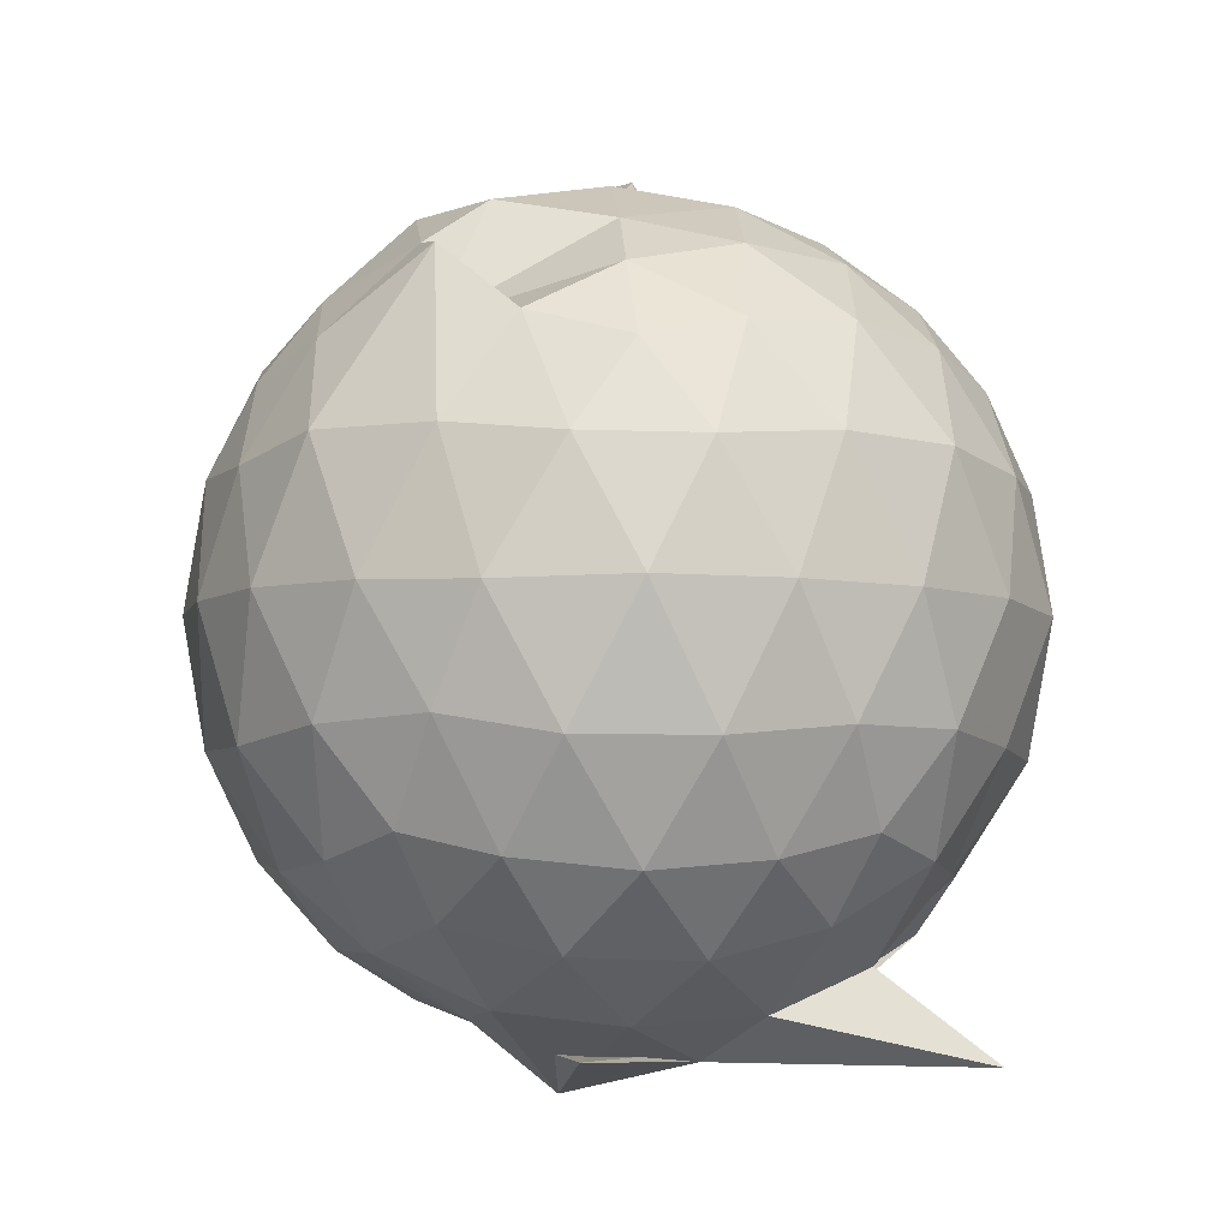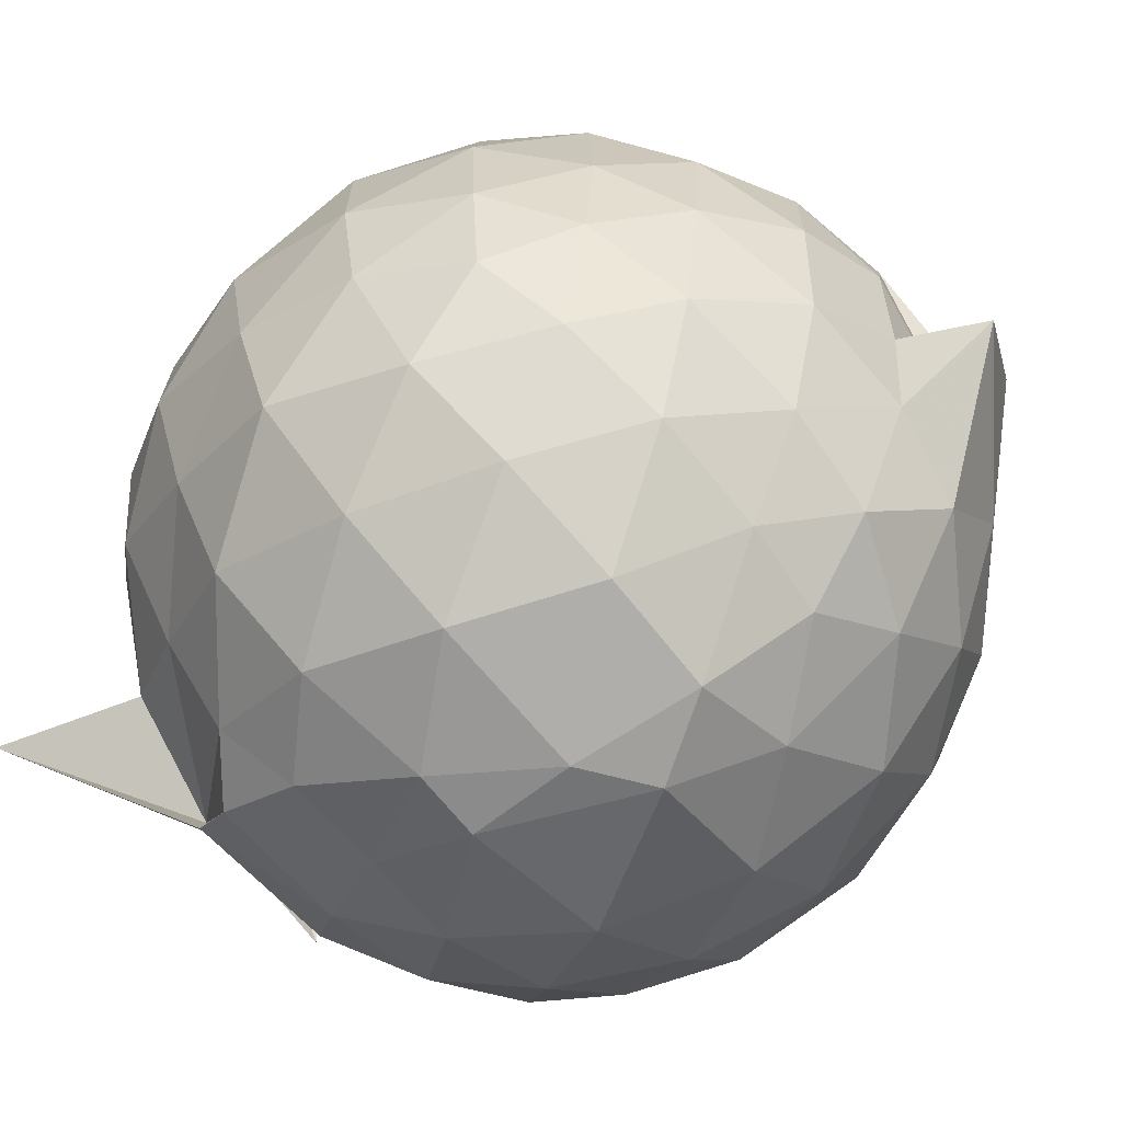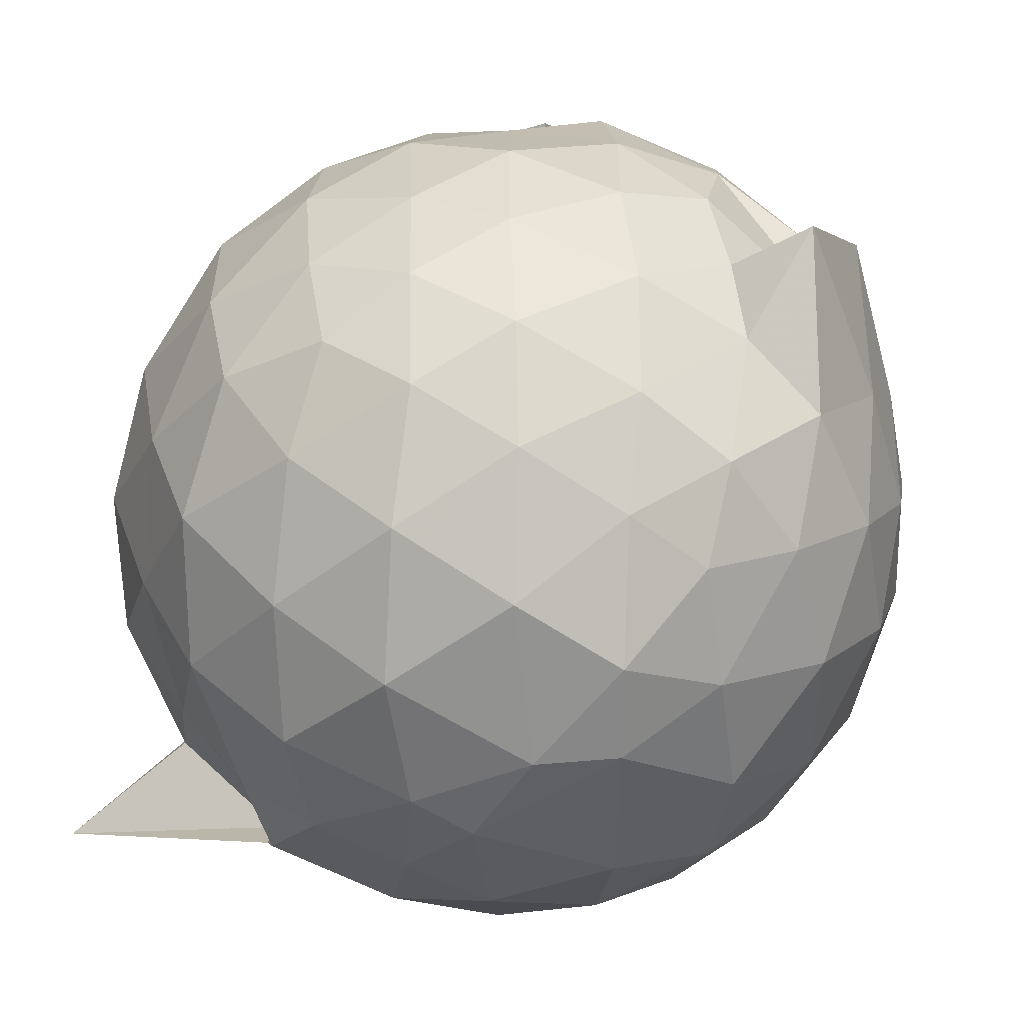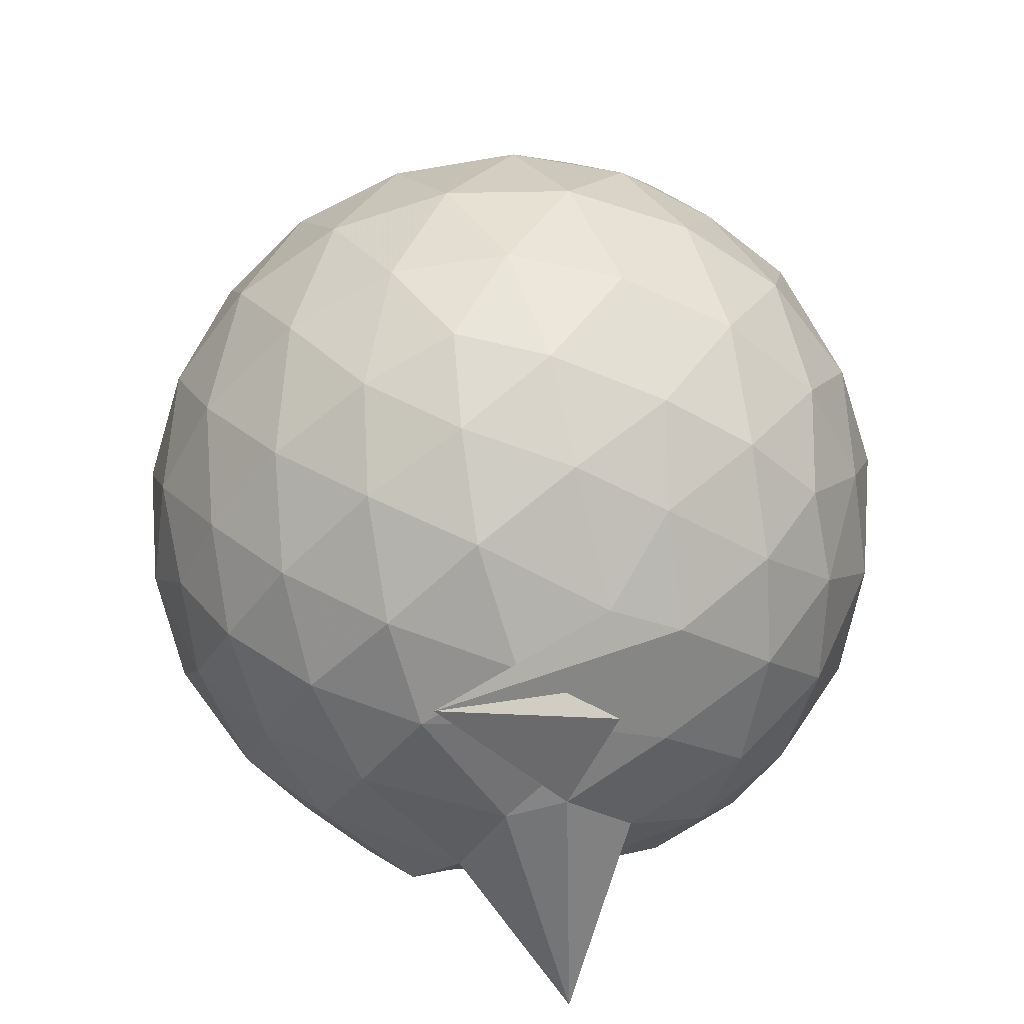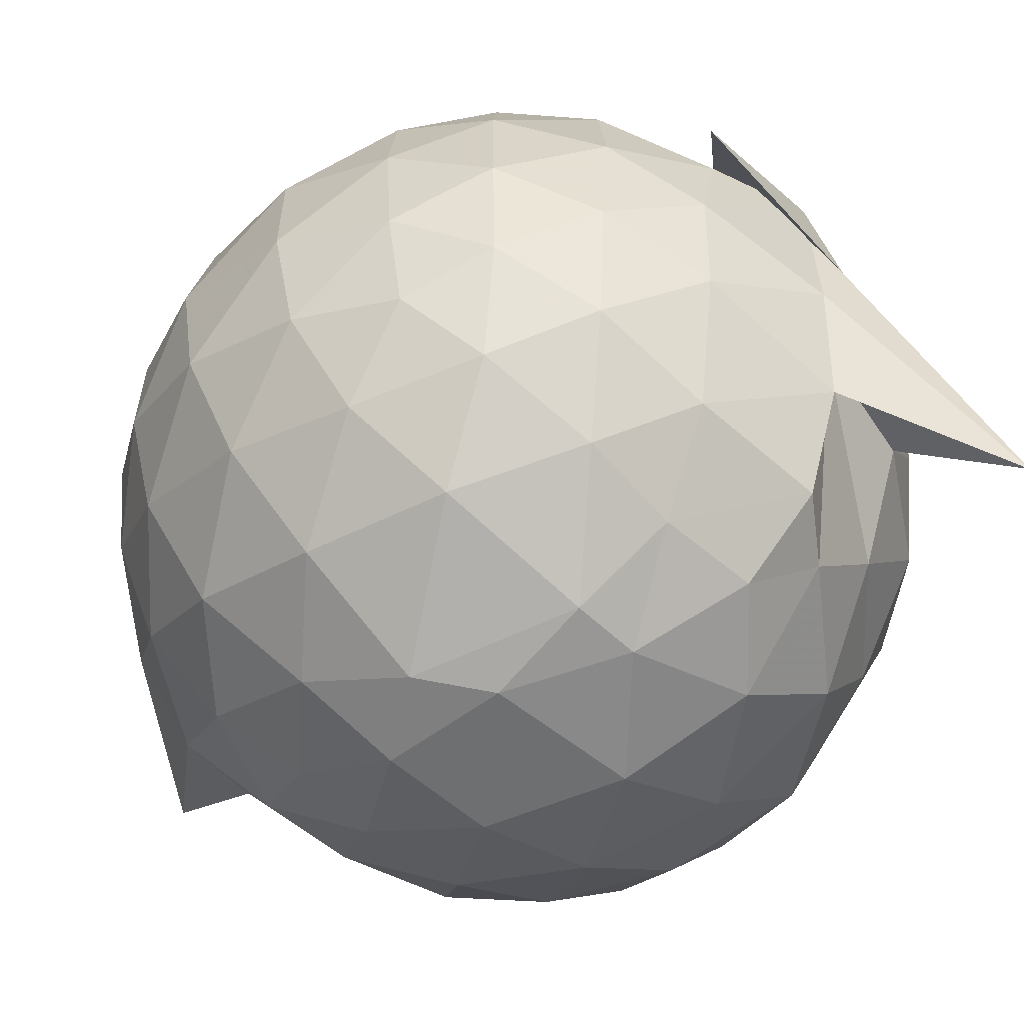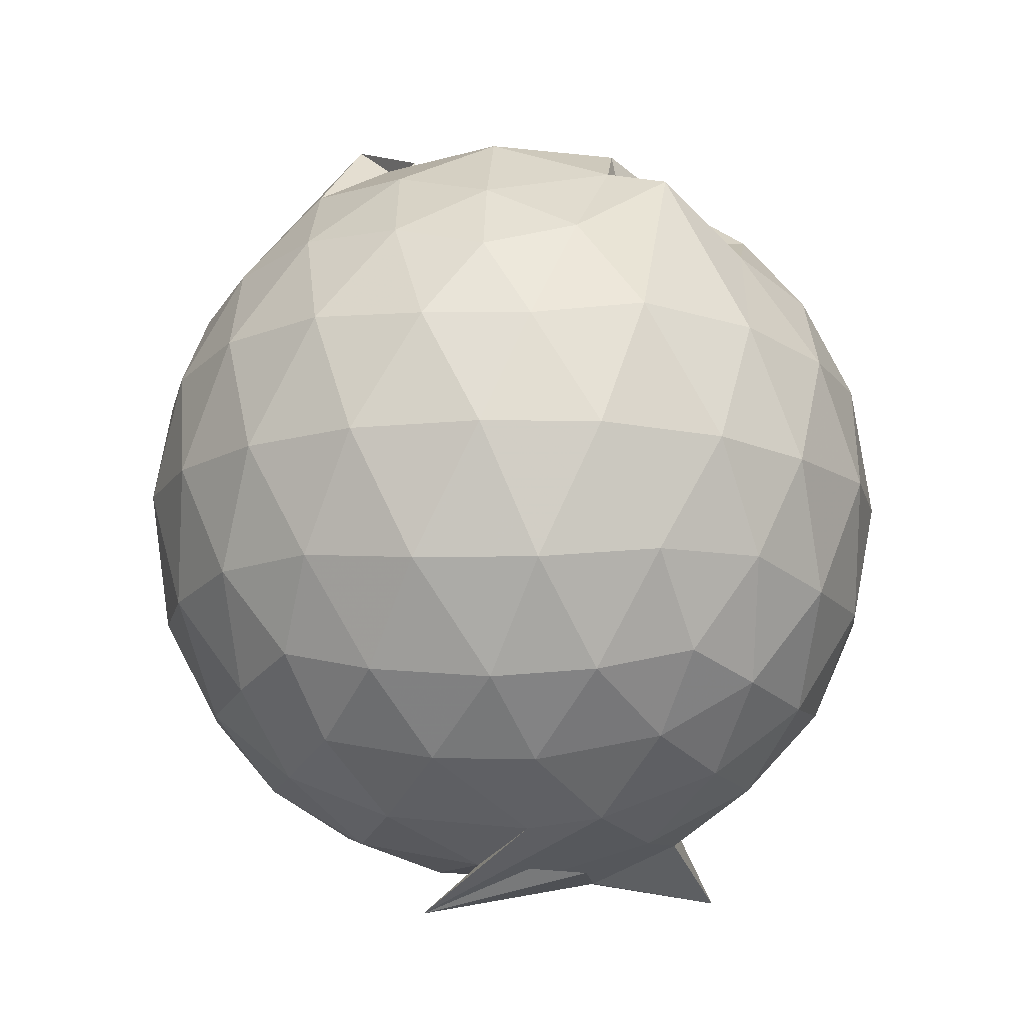
<metadata>
{"format":"obj","ext":"obj","renderer":"f3d","projection":"perspective","resolution":1024,"background":"white","views":[{"elev":-5.8,"azim":-129.5,"up":"+Z"},{"elev":-70.9,"azim":-43.5,"up":"+Y"},{"elev":-60.2,"azim":-25.3,"up":"+Y"},{"elev":-57.3,"azim":135.6,"up":"+Z"},{"elev":-61.2,"azim":143.6,"up":"+Y"},{"elev":-13.4,"azim":167.3,"up":"+Z"}]}
</metadata>
<code>
v 0.05923 -0.2978 1.709
v -0.1347 -0.05761 -0.2502
v 0.8499 -0.2806 1.23
v 0.786 -0.0547 1.287
v 0.6494 0.1886 1.312
v 0.4597 0.3927 1.288
v 0.2646 0.528 1.223
v 0.02898 0.5308 1.287
v -0.2348 0.4142 1.466
v -0.4521 0.3548 1.298
v -0.6653 0.2208 1.229
v -0.745 -0.004178 1.28
v -0.7812 -0.2784 1.303
v -0.746 -0.5579 1.279
v -0.6735 -0.7805 1.22
v -0.4809 -0.9201 1.274
v -0.2299 -1.036 1.29
v 0.0459 -1.081 1.263
v 0.2597 -1.086 1.218
v 0.4607 -0.9554 1.28
v 0.6506 -0.7502 1.309
v 0.785 -0.5042 1.283
v 0.9315 -0.1371 1.02
v 0.837 0.132 1.048
v 0.6557 0.3863 1.049
v 0.4222 0.5577 1.023
v 0.17 0.6318 1.019
v -0.1101 0.6421 1.06
v -0.4118 0.5355 1.051
v -0.6476 0.3824 1.019
v -0.8197 0.1483 1.016
v -0.9042 -0.1244 1.039
v -0.9004 -0.4428 1.039
v -0.8265 -0.7077 1.007
v -0.6526 -0.9464 1.007
v -0.4086 -1.108 1.029
v -0.1136 -1.205 1.021
v 0.1658 -1.227 0.9857
v 0.4098 -1.13 0.9875
v 0.6581 -0.9496 1.04
v 0.8345 -0.6939 1.047
v 0.9292 -0.4249 1.019
v 0.9363 0.02287 0.7367
v 0.8005 0.2949 0.7371
v 0.5848 0.5135 0.7376
v 0.299 0.6514 0.737
v 0.01477 0.698 0.7393
v -0.2971 0.6495 0.7335
v -0.5438 0.5213 0.7231
v -0.7809 0.2955 0.7291
v -0.9164 0.0196 0.7277
v -0.9615 -0.2833 0.7275
v -0.903 -0.5988 0.73
v -0.7933 -0.8552 0.7149
v -0.557 -1.08 0.7237
v -0.2836 -1.217 0.7233
v 0.08772 -1.25 0.6914
v 0.2608 -1.234 0.7809
v 0.5749 -1.084 0.7327
v 0.7946 -0.8627 0.7327
v 0.9359 -0.5868 0.7343
v 0.9843 -0.2822 0.7353
v 0.8399 0.1494 0.4513
v 0.6698 0.3816 0.4529
v 0.4369 0.5419 0.4241
v 0.1543 0.6372 0.4195
v -0.1406 0.6458 0.4513
v -0.4163 0.55 0.4653
v -0.6333 0.3845 0.4188
v -0.8165 0.1309 0.4176
v -0.914 -0.1412 0.4457
v -0.9118 -0.4288 0.4456
v -0.7921 -0.7013 0.4225
v -0.6402 -0.9341 0.4071
v -0.405 -1.128 0.4325
v -0.1012 -1.206 0.4564
v 0.06086 -1.208 0.4362
v 0.425 -1.111 0.4204
v 0.6685 -0.9476 0.4495
v 0.8386 -0.7152 0.4509
v 0.9203 -0.4415 0.4221
v 0.9225 -0.1256 0.4235
v 0.6905 0.2199 0.2395
v 0.5048 0.3591 0.1864
v 0.2337 0.4763 0.1586
v -0.01368 0.5283 0.1778
v -0.2562 0.5234 0.2339
v -0.4453 0.394 0.1821
v -0.6359 0.1844 0.1533
v -0.7671 -0.05947 0.1768
v -0.8325 -0.2855 0.2333
v -0.7617 -0.5128 0.178
v -0.5802 -0.7486 0.1574
v -0.4065 -0.9416 0.1557
v -0.2442 -1.09 0.2226
v -0.007925 -1.086 0.2078
v 0.2269 -1.047 0.168
v 0.5015 -0.9284 0.182
v 0.6891 -0.7842 0.2384
v 0.7682 -0.5635 0.182
v 0.8021 -0.2847 0.158
v 0.7699 -0.004795 0.1829
v 0.7042 -0.2785 1.433
v 0.5854 -0.04634 1.521
v 0.4159 0.2024 1.497
v 0.225 0.384 1.416
v -0.1 0.3533 1.496
v -0.1519 0.3718 1.309
v -0.5322 0.1419 1.415
v -0.6007 -0.1283 1.477
v -0.5864 -0.4361 1.476
v -0.5533 -0.6876 1.411
v -0.3192 -0.824 1.465
v -0.01823 -0.9053 1.463
v 0.2231 -0.9563 1.416
v 0.4139 -0.7498 1.513
v 0.5778 -0.5206 1.515
v 0.448 -0.237 1.734
v 0.3778 -0.1944 1.671
v 0.1625 0.1779 1.62
v -0.1503 0.2039 1.604
v -0.3717 0.02697 1.551
v -0.4052 -0.2742 1.613
v -0.3847 -0.561 1.574
v -0.08796 -0.664 1.612
v 0.1965 -0.6829 1.585
v 0.2462 -0.5238 1.833
v 0.4386 -0.3521 1.596
v 0.1139 -0.04972 1.69
v -0.1553 -0.1271 1.685
v -0.1578 -0.4132 1.681
v 0.1347 -0.4862 1.655
v 0.5747 0.1296 0.04384
v 0.3313 0.2644 -0.01027
v 0.0911 0.335 -0.01607
v -0.2109 0.3829 0.04431
v -0.4044 0.2043 -0.01947
v -0.5704 -0.04579 -0.02789
v -0.6825 -0.2867 0.04068
v -0.5126 -0.5719 -0.04516
v -0.216 -0.612 -0.1582
v -0.2763 -0.9415 0.02081
v 0.05102 -0.9299 -0.005559
v 0.3338 -0.8305 -0.01616
v 0.5759 -0.7023 0.04585
v 0.6257 -0.4376 -0.01624
v 0.6272 -0.1334 -0.016
v 0.3953 0.001446 -0.1249
v 0.05724 0.1031 -0.1577
v -0.1159 0.1724 -0.135
v -0.3023 -0.0611 -0.1707
v -0.4485 -0.321 -0.1478
v -0.6959 -0.788 -0.2629
v -0.2421 -0.7259 -0.1308
v 0.1351 -0.6772 -0.1639
v 0.3999 -0.5754 -0.123
v 0.4113 -0.2879 -0.1657
v 0.1319 -0.1352 -0.228
v 0.244 -0.2985 -0.3423
v -0.2228 -0.3232 -0.2537
v -0.1624 -0.4759 -0.2285
v 0.1783 -0.4159 -0.224
f 3 23 4
f 4 23 24
f 4 24 5
f 5 24 25
f 5 25 6
f 6 25 26
f 6 26 7
f 7 26 27
f 7 27 8
f 8 27 28
f 8 28 9
f 9 28 29
f 9 29 10
f 10 29 30
f 10 30 11
f 11 30 31
f 11 31 12
f 12 31 32
f 12 32 13
f 13 32 33
f 13 33 14
f 14 33 34
f 14 34 15
f 15 34 35
f 15 35 16
f 16 35 36
f 16 36 17
f 17 36 37
f 17 37 18
f 18 37 38
f 18 38 19
f 19 38 39
f 19 39 20
f 20 39 40
f 20 40 21
f 21 40 41
f 21 41 22
f 22 41 42
f 22 42 3
f 3 42 23
f 23 43 24
f 24 43 44
f 24 44 25
f 25 44 45
f 25 45 26
f 26 45 46
f 26 46 27
f 27 46 47
f 27 47 28
f 28 47 48
f 28 48 29
f 29 48 49
f 29 49 30
f 30 49 50
f 30 50 31
f 31 50 51
f 31 51 32
f 32 51 52
f 32 52 33
f 33 52 53
f 33 53 34
f 34 53 54
f 34 54 35
f 35 54 55
f 35 55 36
f 36 55 56
f 36 56 37
f 37 56 57
f 37 57 38
f 38 57 58
f 38 58 39
f 39 58 59
f 39 59 40
f 40 59 60
f 40 60 41
f 41 60 61
f 41 61 42
f 42 61 62
f 42 62 23
f 23 62 43
f 43 63 44
f 44 63 64
f 44 64 45
f 45 64 65
f 45 65 46
f 46 65 66
f 46 66 47
f 47 66 67
f 47 67 48
f 48 67 68
f 48 68 49
f 49 68 69
f 49 69 50
f 50 69 70
f 50 70 51
f 51 70 71
f 51 71 52
f 52 71 72
f 52 72 53
f 53 72 73
f 53 73 54
f 54 73 74
f 54 74 55
f 55 74 75
f 55 75 56
f 56 75 76
f 56 76 57
f 57 76 77
f 57 77 58
f 58 77 78
f 58 78 59
f 59 78 79
f 59 79 60
f 60 79 80
f 60 80 61
f 61 80 81
f 61 81 62
f 62 81 82
f 62 82 43
f 43 82 63
f 63 83 64
f 64 83 84
f 64 84 65
f 65 84 85
f 65 85 66
f 66 85 86
f 66 86 67
f 67 86 87
f 67 87 68
f 68 87 88
f 68 88 69
f 69 88 89
f 69 89 70
f 70 89 90
f 70 90 71
f 71 90 91
f 71 91 72
f 72 91 92
f 72 92 73
f 73 92 93
f 73 93 74
f 74 93 94
f 74 94 75
f 75 94 95
f 75 95 76
f 76 95 96
f 76 96 77
f 77 96 97
f 77 97 78
f 78 97 98
f 78 98 79
f 79 98 99
f 79 99 80
f 80 99 100
f 80 100 81
f 81 100 101
f 81 101 82
f 82 101 102
f 82 102 63
f 63 102 83
f 103 104 118
f 104 119 118
f 104 105 119
f 105 120 119
f 105 106 120
f 106 107 120
f 107 121 120
f 107 108 121
f 108 122 121
f 108 109 122
f 109 110 122
f 110 123 122
f 110 111 123
f 111 124 123
f 111 112 124
f 112 113 124
f 113 125 124
f 113 114 125
f 114 126 125
f 114 115 126
f 115 116 126
f 116 127 126
f 116 117 127
f 117 118 127
f 117 103 118
f 118 119 128
f 119 129 128
f 119 120 129
f 120 121 129
f 121 130 129
f 121 122 130
f 122 123 130
f 123 131 130
f 123 124 131
f 124 125 131
f 125 132 131
f 125 126 132
f 126 127 132
f 127 128 132
f 127 118 128
f 133 148 134
f 134 148 149
f 134 149 135
f 135 149 150
f 135 150 136
f 136 150 137
f 137 150 151
f 137 151 138
f 138 151 152
f 138 152 139
f 139 152 140
f 140 152 153
f 140 153 141
f 141 153 154
f 141 154 142
f 142 154 143
f 143 154 155
f 143 155 144
f 144 155 156
f 144 156 145
f 145 156 146
f 146 156 157
f 146 157 147
f 147 157 148
f 147 148 133
f 148 158 149
f 149 158 159
f 149 159 150
f 150 159 151
f 151 159 160
f 151 160 152
f 152 160 153
f 153 160 161
f 153 161 154
f 154 161 155
f 155 161 162
f 155 162 156
f 156 162 157
f 157 162 158
f 157 158 148
f 3 4 103
f 103 4 104
f 4 5 104
f 104 5 105
f 5 6 105
f 105 6 106
f 6 7 106
f 7 8 106
f 106 8 107
f 8 9 107
f 107 9 108
f 9 10 108
f 108 10 109
f 10 11 109
f 11 12 109
f 109 12 110
f 12 13 110
f 110 13 111
f 13 14 111
f 111 14 112
f 14 15 112
f 15 16 112
f 112 16 113
f 16 17 113
f 113 17 114
f 17 18 114
f 114 18 115
f 18 19 115
f 19 20 115
f 115 20 116
f 20 21 116
f 116 21 117
f 21 22 117
f 117 22 103
f 22 3 103
f 83 133 84
f 84 133 134
f 84 134 85
f 85 134 135
f 85 135 86
f 86 135 136
f 86 136 87
f 87 136 88
f 88 136 137
f 88 137 89
f 89 137 138
f 89 138 90
f 90 138 139
f 90 139 91
f 91 139 92
f 92 139 140
f 92 140 93
f 93 140 141
f 93 141 94
f 94 141 142
f 94 142 95
f 95 142 96
f 96 142 143
f 96 143 97
f 97 143 144
f 97 144 98
f 98 144 145
f 98 145 99
f 99 145 100
f 100 145 146
f 100 146 101
f 101 146 147
f 101 147 102
f 102 147 133
f 102 133 83
f 128 129 1
f 129 130 1
f 130 131 1
f 131 132 1
f 132 128 1
f 159 158 2
f 160 159 2
f 161 160 2
f 162 161 2
f 158 162 2

</code>
